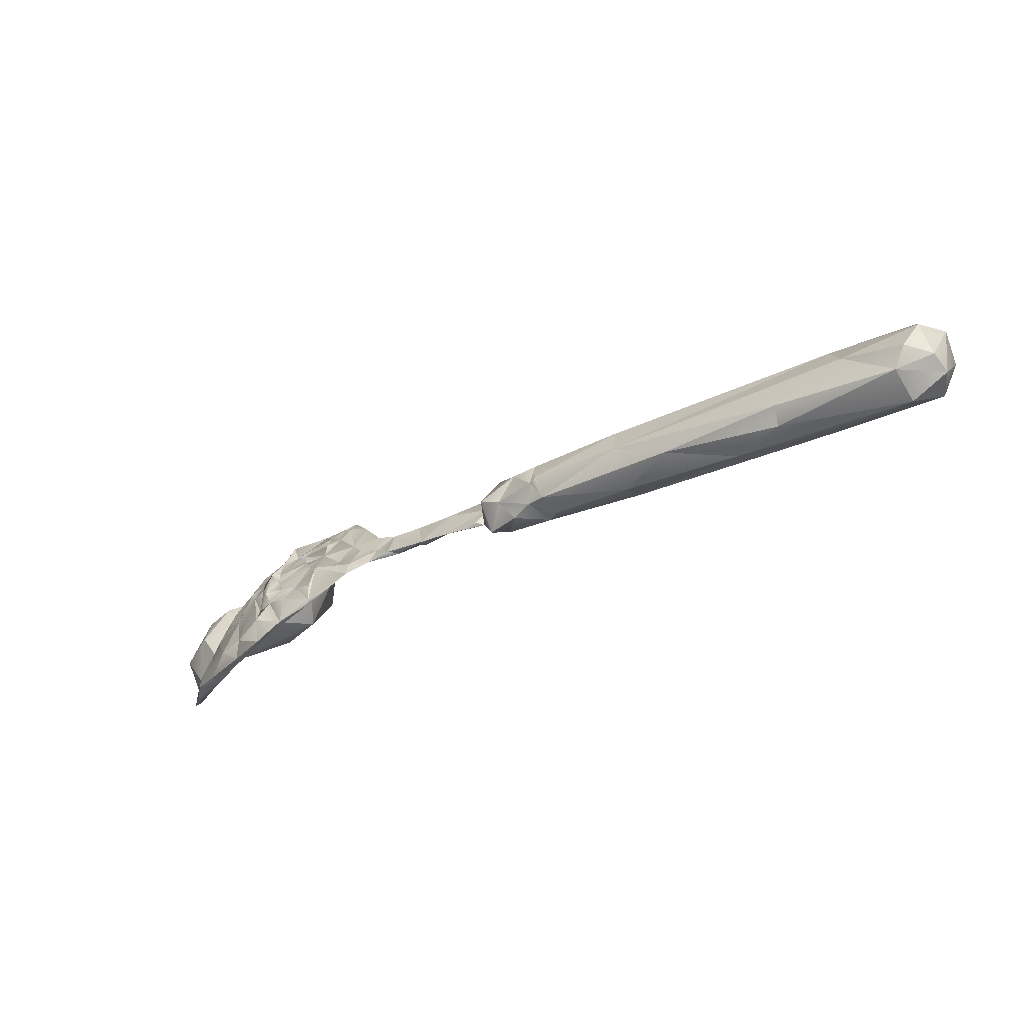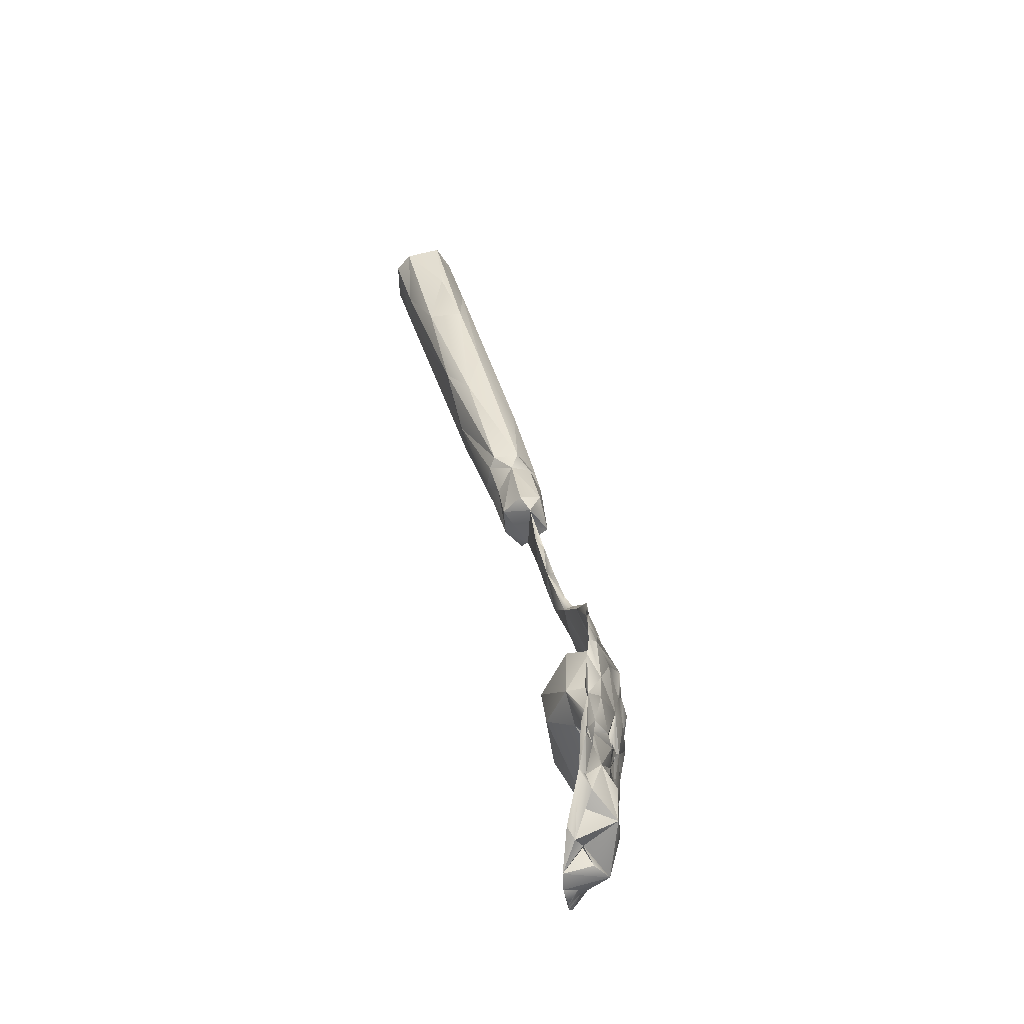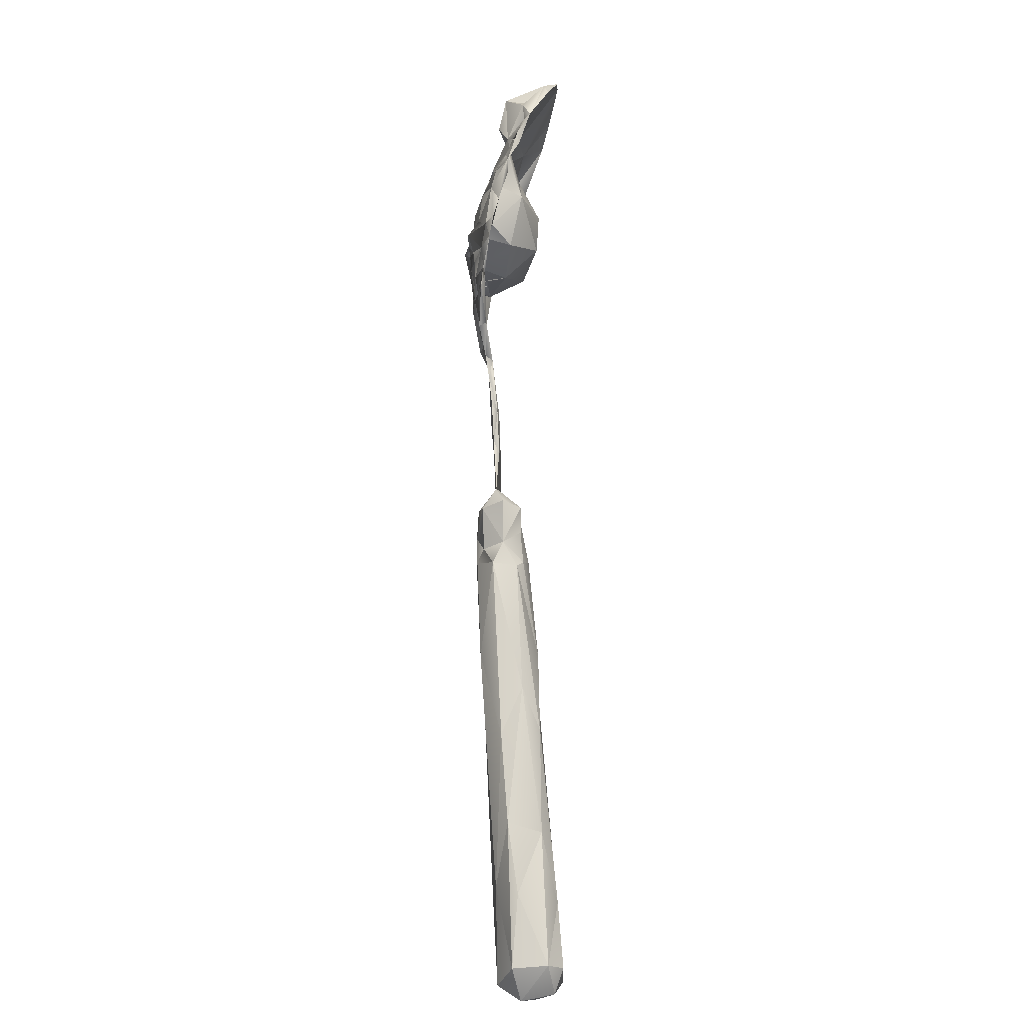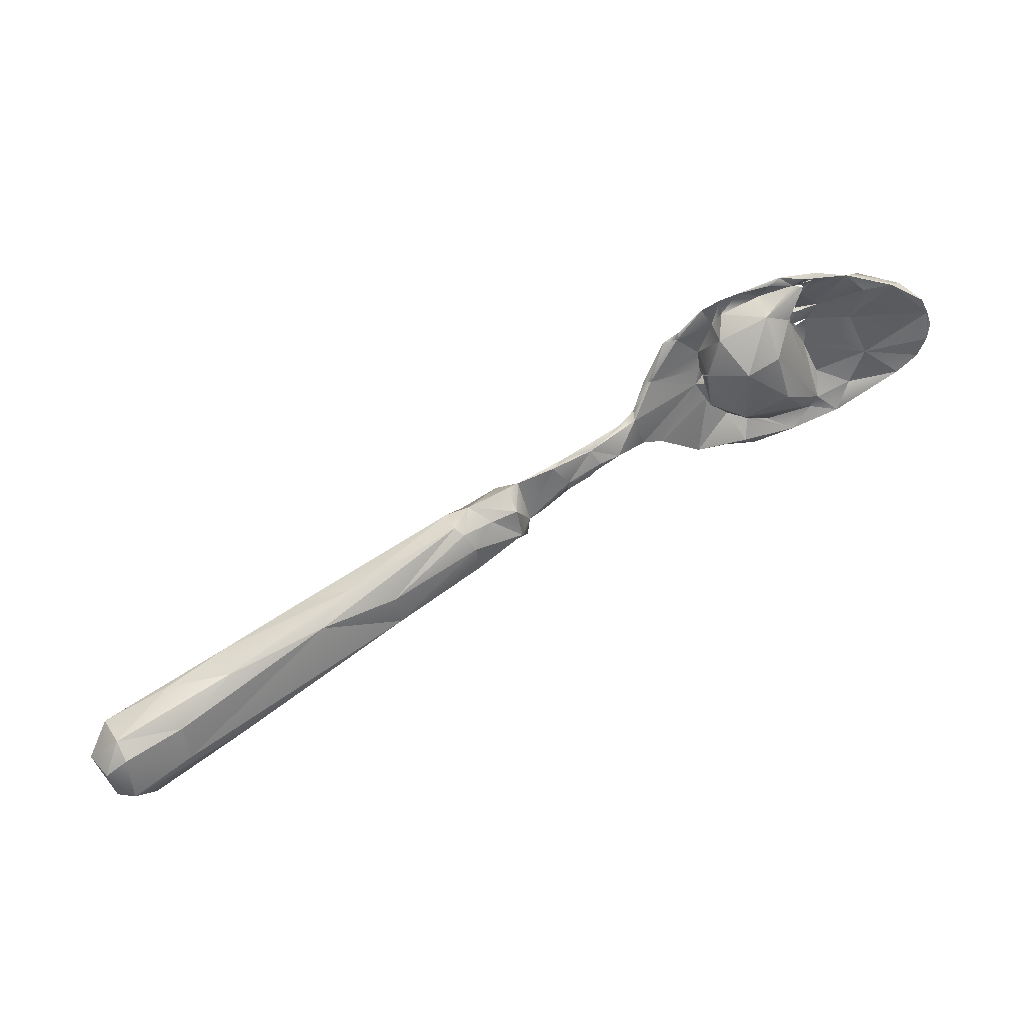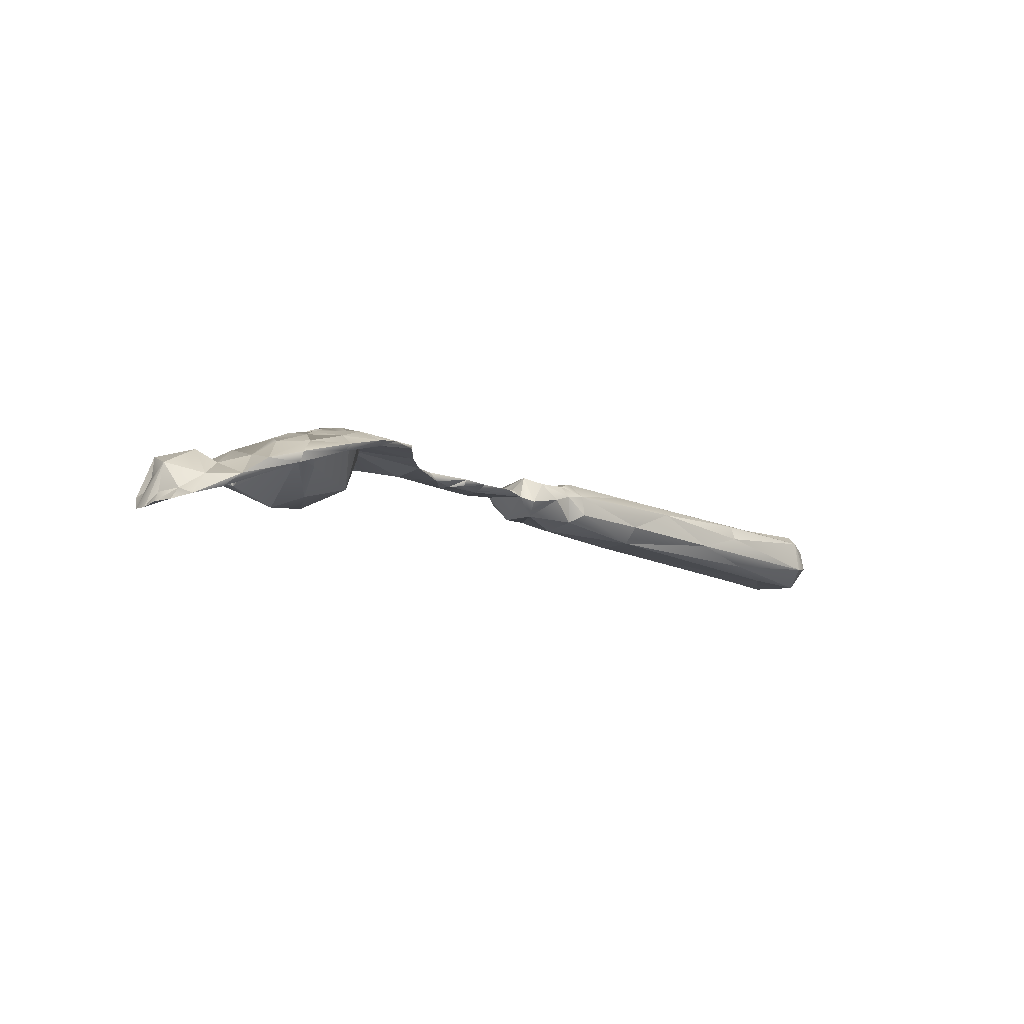
<metadata>
{"format":"obj","ext":"obj","renderer":"f3d","projection":"perspective","resolution":1024,"background":"white","views":[{"elev":-66.6,"azim":33.2,"up":"+Y"},{"elev":60.2,"azim":-101.6,"up":"+Y"},{"elev":55.9,"azim":90.1,"up":"+Y"},{"elev":35.0,"azim":155.6,"up":"+Y"},{"elev":-9.1,"azim":-63.3,"up":"+Z"}]}
</metadata>
<code>
v 0.04599 -0.02831 0.01302
v 0.009728 -0.02799 0.01281
v 0.03295 -0.03585 0.01255
v -0.01723 -0.009495 0.006601
v 0.02168 -0.03325 0.006545
v -0.01866 -0.01539 0.007969
v 0.04799 -0.03734 0.000639
v 0.05486 -0.04621 0.00366
v 0.000246 -0.02135 0.00515
v 0.04758 -0.03512 0.01354
v -0.01695 -0.01797 0.01406
v 0.05508 -0.04531 0.01039
v 0.06261 -0.0451 0.004751
v 0.06004 -0.0424 -0.000254
v -0.000739 -0.0243 0.008666
v -0.01641 -0.01824 0.009752
v 0.06234 -0.04446 0.008879
v 0.05855 -0.04261 0.01262
v 0.06252 -0.03783 0.01267
v 0.001916 -0.0144 0.01632
v 0.06465 -0.03664 0.001526
v 0.06616 -0.03646 0.008121
v 0.03619 -0.03672 0.002896
v 0.03142 -0.03736 0.0092
v 0.000584 -0.02028 0.01603
v 0.06205 -0.02985 0.009838
v 0.01747 -0.01706 0.004336
v 0.04872 -0.02957 0.000929
v 0.06079 -0.03298 -0.000105
v 0.06148 -0.02981 0.002871
v -0.01506 -0.005923 0.007687
v 0.01029 -0.01231 0.007895
v 0.04897 -0.02473 0.008731
v 0.01923 -0.01531 0.01206
v 0.001597 -0.01507 0.004642
v -0.01345 -0.004542 0.008981
v -0.01398 -0.004269 0.01383
v 0.03732 -0.02197 0.004092
v 0.03587 -0.0206 0.01073
v -0.07706 0.001837 0.01825
v -0.1184 0.01474 0.001919
v -0.03207 -0.009701 0.01234
v -0.09724 0.01642 0.0136
v -0.08152 0.001027 0.01727
v -0.09921 0.02012 0.01375
v -0.07991 -0.000683 0.01823
v -0.0359 -0.008898 0.01333
v -0.0333 -0.008984 0.01348
v -0.03382 -0.008653 0.01364
v -0.03382 -0.008653 0.01364
v -0.03374 -0.008441 0.01359
v -0.03038 -0.005752 0.01336
v -0.07363 -0.0057 0.01698
v -0.1195 0.01897 0.000978
v -0.03378 -0.008547 0.01362
v -0.07653 0.005958 0.01775
v -0.09843 0.01088 0.01537
v -0.07346 -0.000955 0.01788
v -0.04163 -0.005871 0.01383
v -0.09339 0.01909 0.01594
v -0.04098 -0.003184 0.01244
v -0.0904 0.01288 0.01815
v -0.09379 0.006261 0.01665
v -0.07432 -0.006092 0.01615
v -0.1198 0.02256 0.000674
v -0.09364 0.01984 0.01433
v -0.09525 0.02093 0.01447
v -0.1182 0.02607 0.00013
v -0.08769 0.01835 0.01804
v -0.1043 0.00076 0.00887
v -0.1001 0.004169 0.01052
v -0.1042 1.6e-05 0.01098
v -0.08795 -0.007147 0.01529
v -0.09044 -0.001416 0.01485
v -0.03998 0.002015 0.01382
v -0.05994 0.000348 0.015
v -0.05516 0.00026 0.01484
v -0.08728 -0.001761 0.0177
v -0.05707 0.007032 0.01414
v -0.09954 0.001707 0.01398
v -0.0531 -0.000188 0.01326
v -0.08625 -0.001065 0.0162
v -0.09513 -0.00483 0.01356
v -0.09551 -0.003724 0.01213
v -0.08527 -0.005555 0.01477
v -0.09328 -0.001629 0.01576
v -0.05365 0.006205 0.01491
v -0.09931 0.001138 0.01187
v -0.05799 0.003873 0.01511
v -0.0886 0.008571 0.0184
v -0.06498 -0.001204 0.016
v -0.08642 0.001311 0.0179
v -0.06408 0.000909 0.01684
v -0.08135 -0.006638 0.01638
v -0.04673 -0.003981 0.01433
v -0.04655 -0.00324 0.01298
v -0.07338 0.01004 0.0176
v -0.1132 0.007485 0.005939
v -0.1148 0.01075 0.003362
v -0.04852 -0.00062 0.01273
v -0.072 0.005353 0.01852
v -0.1079 0.01717 0.009575
v -0.1137 0.01555 0.006467
v -0.07345 0.007672 0.01845
v -0.1089 0.01491 0.007574
v -0.107 0.006913 0.009455
v -0.08546 0.007399 0.01939
v -0.1069 0.009934 0.01066
v -0.075 0.01212 0.01756
v -0.07469 0.01057 0.01864
v -0.08414 0.00439 0.01957
v -0.08347 0.000734 0.01858
v -0.08031 0.003814 0.01881
v -0.0814 0.007763 0.01909
v -0.07039 0.01054 0.01796
v -0.1016 0.008147 0.01403
v -0.06352 0.009856 0.01661
v -0.08612 0.01242 0.01888
v -0.08303 0.01119 0.02027
v -0.06667 0.004542 0.01707
v -0.08253 0.01897 0.01837
v -0.08118 0.01599 0.01938
v -0.1004 0.009707 0.01259
v -0.06172 0.006523 0.01607
v -0.08174 0.0119 0.0191
v -0.1048 0.02372 0.008745
v -0.04634 0.003018 0.01304
v -0.03102 -0.01258 0.01121
v -0.07564 0.01471 0.01877
v -0.1172 0.01894 0.003436
v -0.1177 0.02328 0.00285
v -0.1097 0.003996 0.00917
v -0.07574 0.005893 0.01483
v -0.02989 -0.009502 0.01697
v -0.1093 0.02138 0.01229
v -0.07421 0.01109 0.01548
v -0.1166 0.02306 0.00872
v -0.08038 0.005622 0.007633
v -0.09575 0.003148 0.009705
v -0.08885 0.009891 0.005207
v -0.02164 -0.007318 0.01723
v -0.01841 -0.01341 0.01639
v -0.02039 -0.01615 0.01363
v -0.01665 -0.01426 0.0172
v -0.02847 -0.01024 0.008351
v -0.01665 -0.008556 0.0171
v -0.02472 -0.01527 0.01233
v -0.02625 -0.01234 0.01593
v -0.02598 -0.002441 0.01606
v -0.09451 0.0256 0.01408
v -0.06705 0.0234 0.01569
v -0.07811 0.01763 0.01832
v -0.09359 0.03007 0.01178
v -0.09803 0.02739 0.01088
v -0.0643 0.02297 0.01646
v -0.09605 0.03301 0.00996
v -0.07317 0.01822 0.01718
v -0.07407 0.01909 0.01798
v -0.06762 0.02492 0.01603
v -0.09356 0.03239 0.01062
v -0.06116 0.01476 0.01542
v -0.1165 0.02937 0.000302
v -0.09176 0.03271 0.01141
v -0.06041 0.01467 0.01688
v -0.09239 0.02411 0.01306
v -0.09235 0.02506 0.01381
v -0.09428 0.02411 0.01452
v -0.08776 0.02479 0.0163
v -0.09231 0.02718 0.01383
v -0.06546 0.02138 0.01655
v -0.06732 0.01689 0.01722
v -0.07892 0.02195 0.01929
v -0.1153 0.0269 0.006074
v -0.08723 0.03229 0.0135
v -0.08342 0.03156 0.01443
v -0.101 0.03557 0.006336
v -0.1015 0.03362 0.007518
v -0.07637 0.02814 0.01418
v -0.07903 0.02593 0.01711
v -0.0374 0.001173 0.01268
v -0.09499 0.03622 0.00895
v -0.1098 0.03333 0.002367
v -0.09458 0.0346 0.008933
v -0.1117 0.02642 0.004924
v -0.09251 0.03542 0.008643
v -0.09362 0.03504 0.009563
v -0.09284 0.0333 0.01076
v -0.1124 0.02942 0.004761
v -0.07423 0.02416 0.01039
v -0.09447 0.03454 0.009423
v -0.09115 0.03312 0.01094
v -0.07525 0.0252 0.0157
v -0.08765 0.03568 0.011
v -0.0846 0.03108 0.01309
v -0.07252 0.02535 0.01643
v -0.08561 0.03427 0.01093
v -0.02965 -0.000606 0.01323
v -0.02647 -0.000145 0.01182
v -0.1033 0.023 0.01112
v -0.07403 0.01389 0.01757
v -0.1052 0.03164 0.00555
v -0.07029 0.01572 0.01798
v -0.06956 0.01913 0.0177
v -0.1068 0.03259 0.005585
v -0.05744 0.008643 0.01562
v -0.04754 0.004472 0.01422
v -0.07909 0.03295 0.01282
v -0.07546 0.02945 0.01552
v -0.07563 0.03158 0.01394
v -0.0971 0.02286 0.01331
v -0.09896 0.03017 0.01102
v -0.0719 0.02972 0.01472
v -0.09469 0.02158 0.01442
v -0.09383 0.02457 0.01398
v -0.09432 0.02233 0.015
v -0.09295 0.02346 0.01467
v -0.0938 0.02257 0.01465
v -0.08942 0.02658 0.008538
v -0.02713 -0.003844 0.008195
v -0.1123 0.03281 0.003269
v -0.1046 0.03458 0.007871
v -0.07389 0.01303 0.01553
v -0.07365 0.01372 0.01537
v -0.07253 0.01578 0.01144
v -0.07362 0.0138 0.01531
v -0.08357 0.0288 0.008061
v -0.1097 0.03076 0.01144
v -0.1032 0.02865 0.01292
v -0.07846 0.0177 0.004866
v -0.08508 0.02047 0.004409
v -0.02159 -0.004871 0.008246
v -0.01774 -0.005164 0.01571
v -0.01783 -0.002381 0.01178
f 2 15 5
f 12 10 3
f 145 4 6
f 6 4 9
f 12 8 13
f 14 7 29
f 24 8 12
f 14 23 7
f 8 23 14
f 12 13 17
f 15 2 11
f 11 16 15
f 8 14 13
f 6 9 16
f 15 16 9
f 25 11 2
f 13 14 21
f 12 18 10
f 20 25 1
f 11 25 144
f 5 9 23
f 5 23 8
f 15 9 5
f 8 24 5
f 9 7 23
f 2 5 24
f 19 10 18
f 19 1 10
f 3 2 24
f 3 10 25
f 25 2 3
f 25 10 1
f 12 17 18
f 22 19 17
f 22 17 13
f 18 17 19
f 3 24 12
f 38 30 28
f 28 30 29
f 33 30 38
f 14 29 21
f 30 33 26
f 35 36 27
f 34 32 37
f 4 35 9
f 20 34 37
f 31 35 4
f 30 21 29
f 31 36 35
f 39 26 33
f 22 13 21
f 19 26 1
f 20 1 34
f 39 1 26
f 22 21 30
f 32 27 36
f 32 36 37
f 7 9 27
f 7 27 28
f 39 34 1
f 28 27 38
f 32 39 38
f 39 32 34
f 32 38 27
f 19 22 26
f 35 27 9
f 22 30 26
f 28 29 7
f 39 33 38
f 48 47 42
f 49 47 48
f 49 48 50
f 48 51 50
f 51 48 52
f 42 52 48
f 52 47 51
f 51 47 49
f 51 49 55
f 49 50 55
f 50 51 55
f 58 40 53
f 57 63 60
f 45 57 60
f 130 54 41
f 59 47 52
f 60 63 62
f 65 68 54
f 60 62 69
f 70 71 88
f 75 59 52
f 76 81 77
f 81 76 79
f 82 84 74
f 84 83 72
f 58 101 40
f 86 83 73
f 77 87 89
f 86 73 78
f 74 84 88
f 93 76 89
f 80 72 83
f 89 76 77
f 80 83 86
f 53 91 101
f 101 58 53
f 64 56 91
f 97 91 56
f 93 101 91
f 73 85 94
f 81 95 77
f 80 86 63
f 73 94 78
f 82 44 85
f 103 41 98
f 94 85 64
f 87 77 95
f 44 64 85
f 95 206 87
f 105 106 99
f 98 102 103
f 104 40 101
f 75 206 95
f 99 70 98
f 106 70 99
f 102 98 108
f 94 112 78
f 112 94 46
f 90 92 107
f 111 107 92
f 53 94 64
f 94 53 46
f 111 113 114
f 40 46 53
f 104 115 110
f 78 90 86
f 90 78 92
f 90 62 63
f 115 104 101
f 120 115 101
f 107 118 90
f 105 123 106
f 118 107 119
f 118 62 90
f 101 93 120
f 62 118 121
f 76 91 97
f 79 76 97
f 113 111 112
f 111 119 107
f 114 119 111
f 119 114 125
f 112 40 113
f 124 120 93
f 46 40 112
f 124 117 120
f 95 96 59
f 126 105 68
f 100 96 95
f 40 104 113
f 113 104 114
f 119 125 122
f 110 114 104
f 96 100 61
f 100 127 61
f 210 105 126
f 64 91 53
f 125 114 110
f 61 42 47
f 129 125 110
f 59 61 47
f 118 119 122
f 57 108 116
f 116 80 63
f 59 96 61
f 63 57 116
f 89 124 93
f 59 75 95
f 105 43 123
f 108 57 45
f 44 56 64
f 45 102 108
f 43 105 210
f 139 74 88
f 145 128 42
f 78 112 92
f 65 54 130
f 130 131 65
f 44 82 133
f 70 72 132
f 42 128 134
f 134 52 42
f 111 92 112
f 84 72 70
f 102 135 103
f 133 56 44
f 70 106 71
f 70 88 84
f 95 81 100
f 91 76 93
f 63 86 90
f 41 99 98
f 97 56 133
f 97 133 136
f 109 97 136
f 132 98 70
f 132 108 98
f 132 116 108
f 73 83 84
f 85 73 84
f 105 99 41
f 41 103 130
f 85 84 82
f 105 41 54
f 68 105 54
f 72 80 132
f 116 132 80
f 123 71 106
f 131 130 137
f 74 138 82
f 82 138 133
f 137 130 103
f 137 103 135
f 71 139 88
f 43 71 123
f 138 74 139
f 140 138 139
f 229 138 140
f 138 224 133
f 140 139 71
f 218 71 43
f 146 142 144
f 148 134 128
f 6 147 145
f 147 128 145
f 11 143 16
f 197 52 134
f 147 148 128
f 141 148 142
f 134 148 141
f 20 144 25
f 146 144 20
f 134 149 197
f 149 134 141
f 143 6 16
f 147 143 148
f 143 142 148
f 11 142 143
f 144 142 11
f 141 142 146
f 6 143 147
f 65 131 68
f 159 170 155
f 158 152 129
f 156 211 160
f 163 160 169
f 117 164 170
f 122 172 121
f 122 152 172
f 174 163 169
f 177 176 221
f 155 161 151
f 155 164 161
f 155 170 164
f 121 168 69
f 177 181 176
f 127 180 61
f 121 179 168
f 156 181 177
f 176 153 154
f 183 153 176
f 173 184 162
f 168 179 175
f 185 183 176
f 184 188 162
f 75 180 127
f 186 183 185
f 185 187 190
f 186 185 190
f 185 163 187
f 176 181 185
f 181 156 190
f 190 183 181
f 181 183 186
f 158 195 152
f 153 183 160
f 187 156 160
f 186 190 156
f 187 160 183
f 182 126 68
f 195 158 203
f 163 191 160
f 156 187 163
f 183 190 187
f 186 156 163
f 195 208 172
f 157 192 151
f 193 185 181
f 196 194 191
f 61 180 42
f 152 195 172
f 199 102 45
f 191 185 193
f 193 196 191
f 42 180 197
f 185 191 163
f 186 163 193
f 193 163 174
f 179 172 208
f 201 126 182
f 202 158 129
f 186 193 181
f 75 52 197
f 202 129 115
f 203 158 202
f 75 197 180
f 81 127 100
f 174 175 193
f 81 79 127
f 201 154 126
f 200 97 109
f 129 110 115
f 203 171 159
f 195 203 159
f 205 87 79
f 201 182 176
f 176 154 201
f 87 205 89
f 87 127 79
f 117 115 120
f 97 200 161
f 171 170 159
f 207 194 196
f 207 178 194
f 200 157 161
f 175 208 209
f 87 206 127
f 154 210 126
f 207 175 209
f 206 75 127
f 117 171 115
f 202 115 171
f 210 45 67
f 43 210 67
f 199 45 210
f 208 175 179
f 211 199 210
f 193 175 207
f 192 178 209
f 69 62 121
f 117 124 205
f 213 215 210
f 154 214 213
f 205 124 89
f 209 178 207
f 154 150 214
f 122 121 118
f 150 210 167
f 67 66 43
f 67 45 60
f 209 212 192
f 151 192 212
f 215 213 67
f 213 66 67
f 215 67 60
f 195 212 208
f 97 161 79
f 60 66 213
f 154 213 210
f 161 205 79
f 66 60 168
f 214 150 165
f 166 214 216
f 216 214 165
f 165 150 166
f 167 213 214
f 125 152 122
f 208 212 209
f 214 166 167
f 150 167 166
f 69 168 60
f 205 164 117
f 164 205 161
f 155 151 159
f 151 212 159
f 159 212 195
f 129 152 125
f 117 170 171
f 161 157 151
f 203 202 171
f 217 60 213
f 217 216 66
f 217 215 60
f 217 213 167
f 210 215 167
f 215 217 66
f 216 217 167
f 215 216 167
f 66 168 215
f 216 215 168
f 216 168 166
f 137 68 131
f 218 153 160
f 68 162 182
f 150 154 153
f 150 153 169
f 137 162 68
f 210 150 211
f 42 219 145
f 211 150 160
f 188 220 162
f 150 169 160
f 220 182 162
f 197 219 42
f 197 198 219
f 166 169 165
f 157 189 192
f 173 188 184
f 121 172 179
f 166 168 169
f 199 135 102
f 174 169 168
f 174 168 175
f 228 199 211
f 207 196 193
f 191 226 160
f 176 182 220
f 221 176 220
f 226 191 194
f 221 220 204
f 109 136 222
f 200 223 157
f 221 211 177
f 189 157 224
f 177 211 156
f 136 133 223
f 223 133 225
f 223 200 222
f 222 136 223
f 216 165 66
f 165 169 218
f 153 218 169
f 178 189 226
f 160 226 218
f 66 218 43
f 66 165 218
f 178 226 194
f 173 162 137
f 173 137 188
f 227 188 137
f 225 133 222
f 133 224 222
f 224 109 222
f 200 225 222
f 200 109 225
f 109 224 225
f 224 157 225
f 157 223 225
f 135 199 228
f 227 220 188
f 189 178 192
f 220 227 204
f 221 204 227
f 227 228 211
f 227 211 221
f 229 189 224
f 137 135 227
f 228 227 135
f 218 230 71
f 230 140 71
f 226 230 218
f 140 230 229
f 229 224 138
f 226 229 230
f 229 226 189
f 149 141 232
f 141 146 232
f 146 20 37
f 233 231 219
f 198 233 219
f 31 4 231
f 146 37 232
f 233 31 231
f 233 149 232
f 145 231 4
f 233 37 36
f 233 232 37
f 145 219 231
f 198 197 149
f 149 233 198
f 233 36 31

</code>
